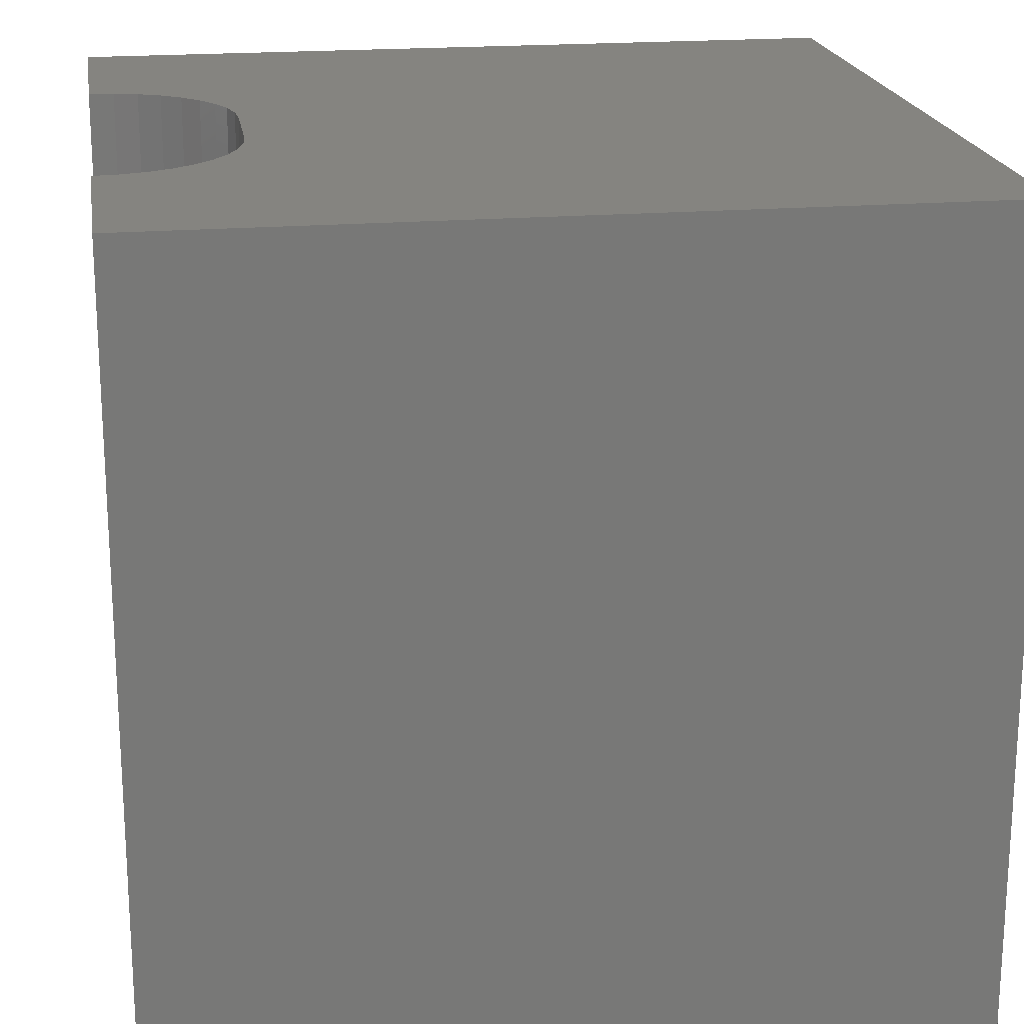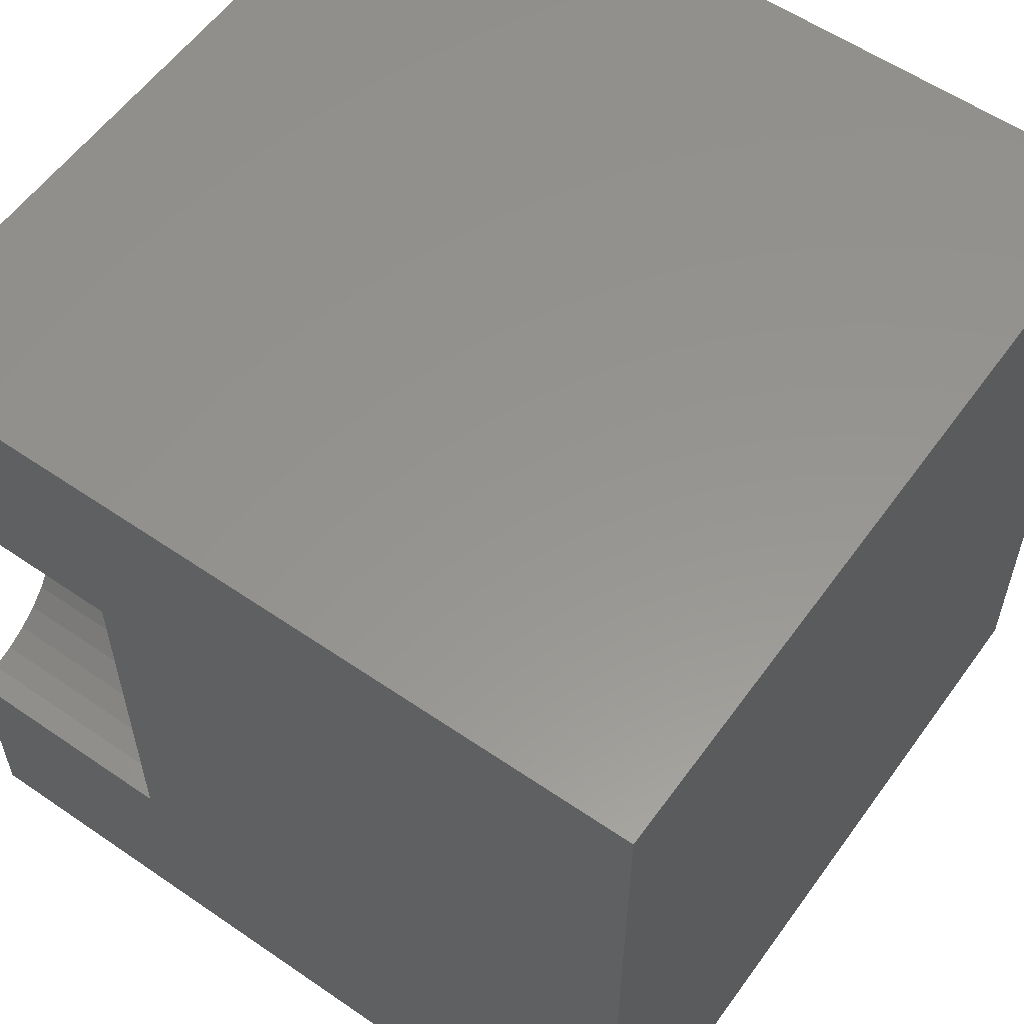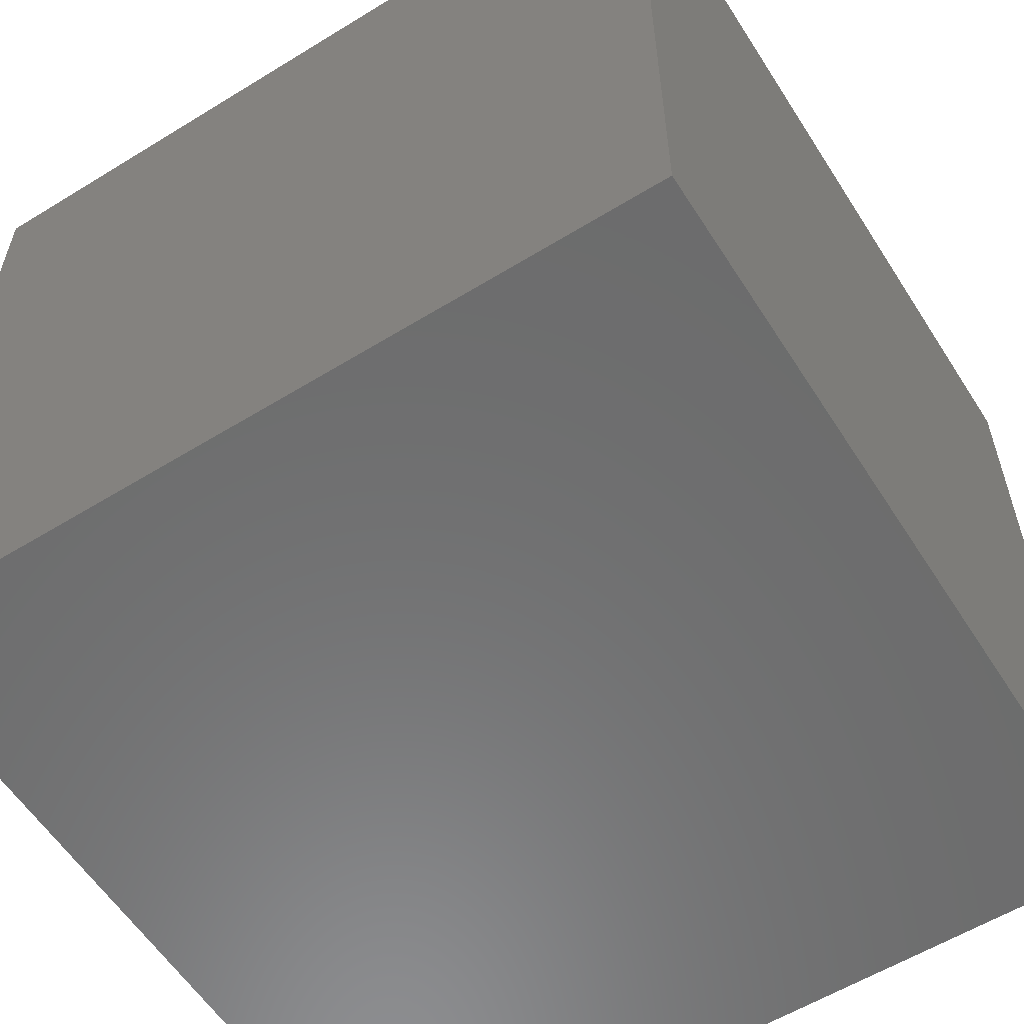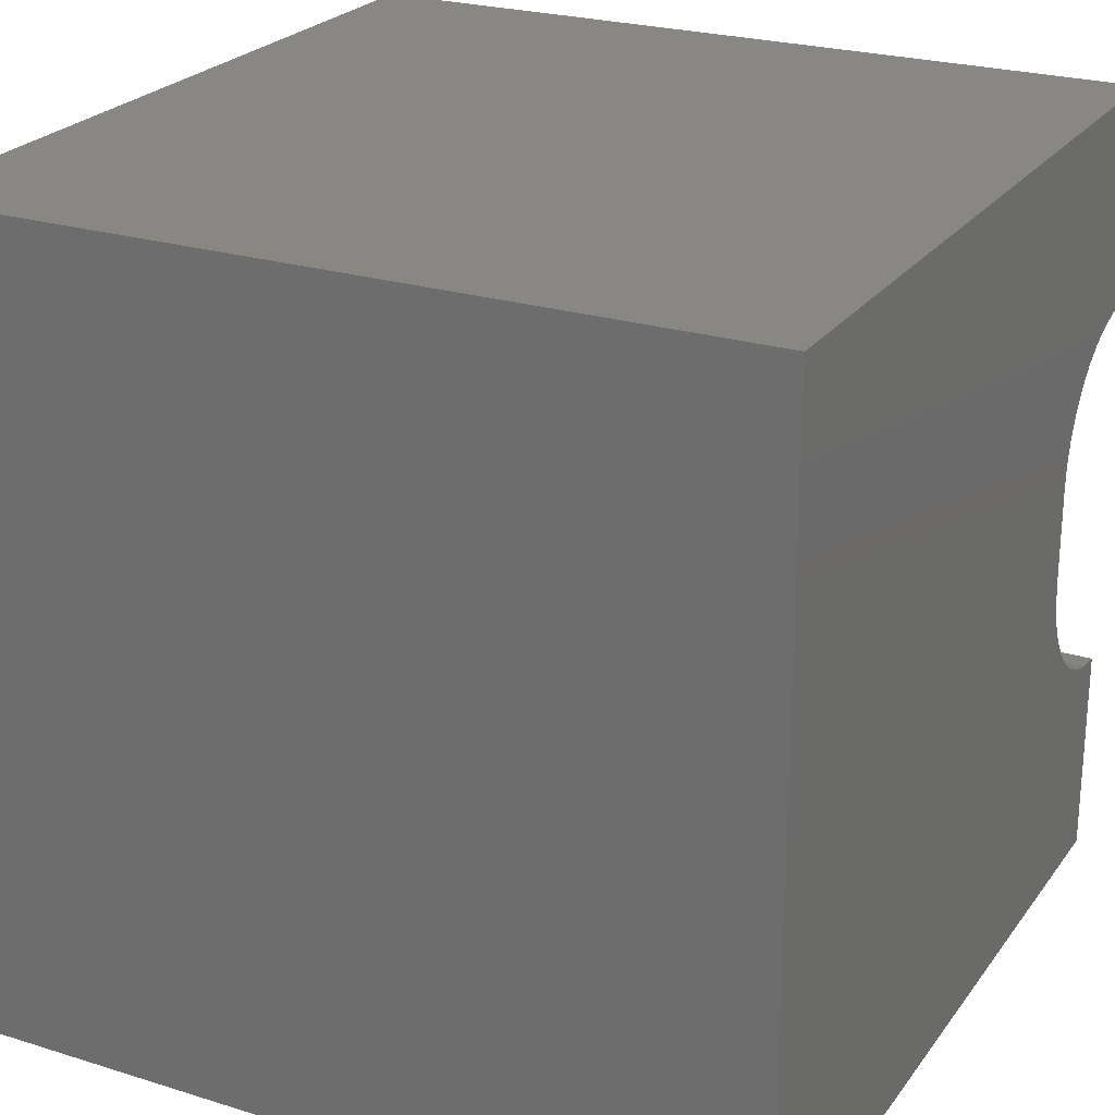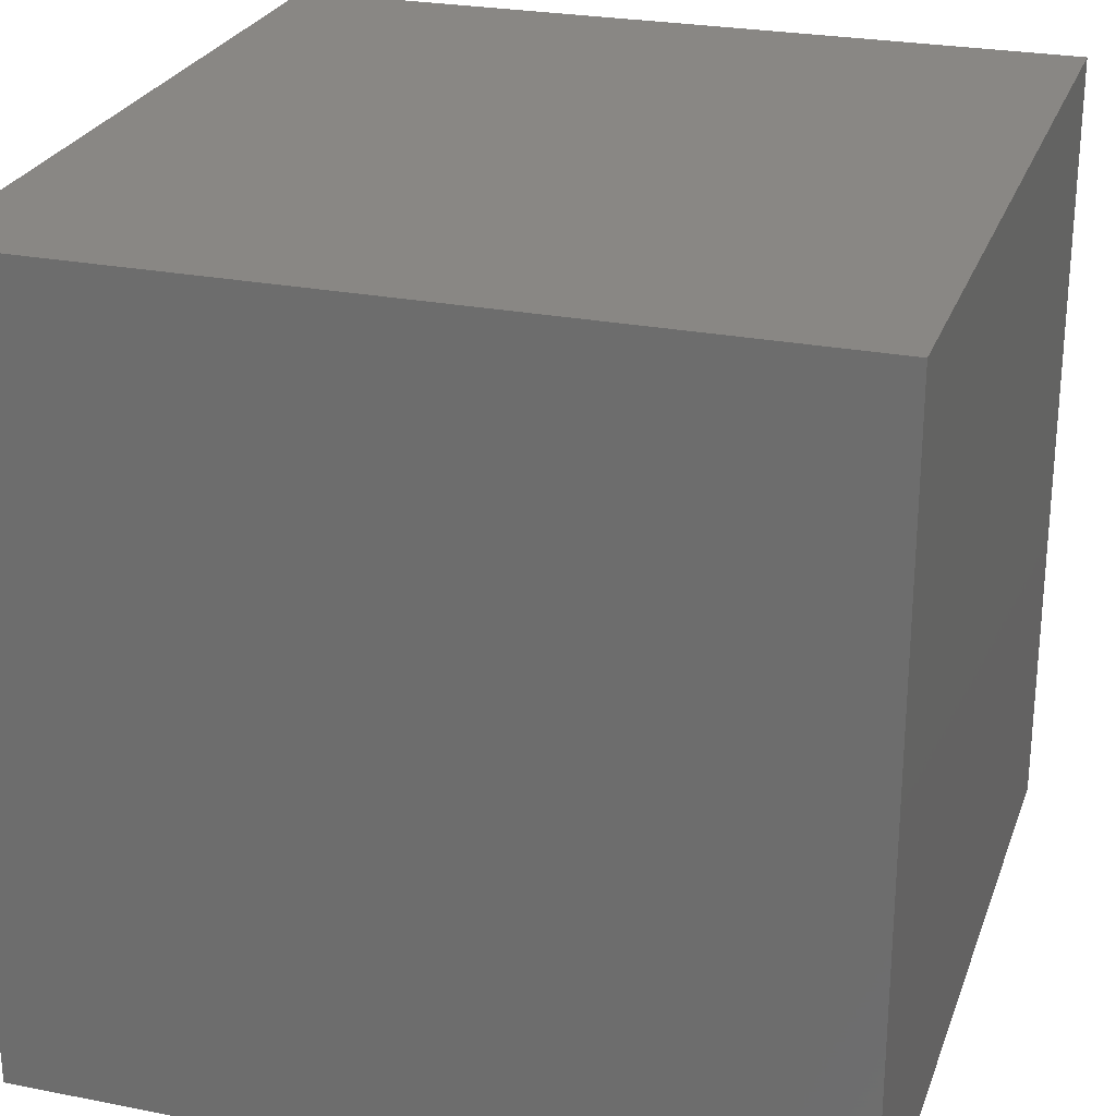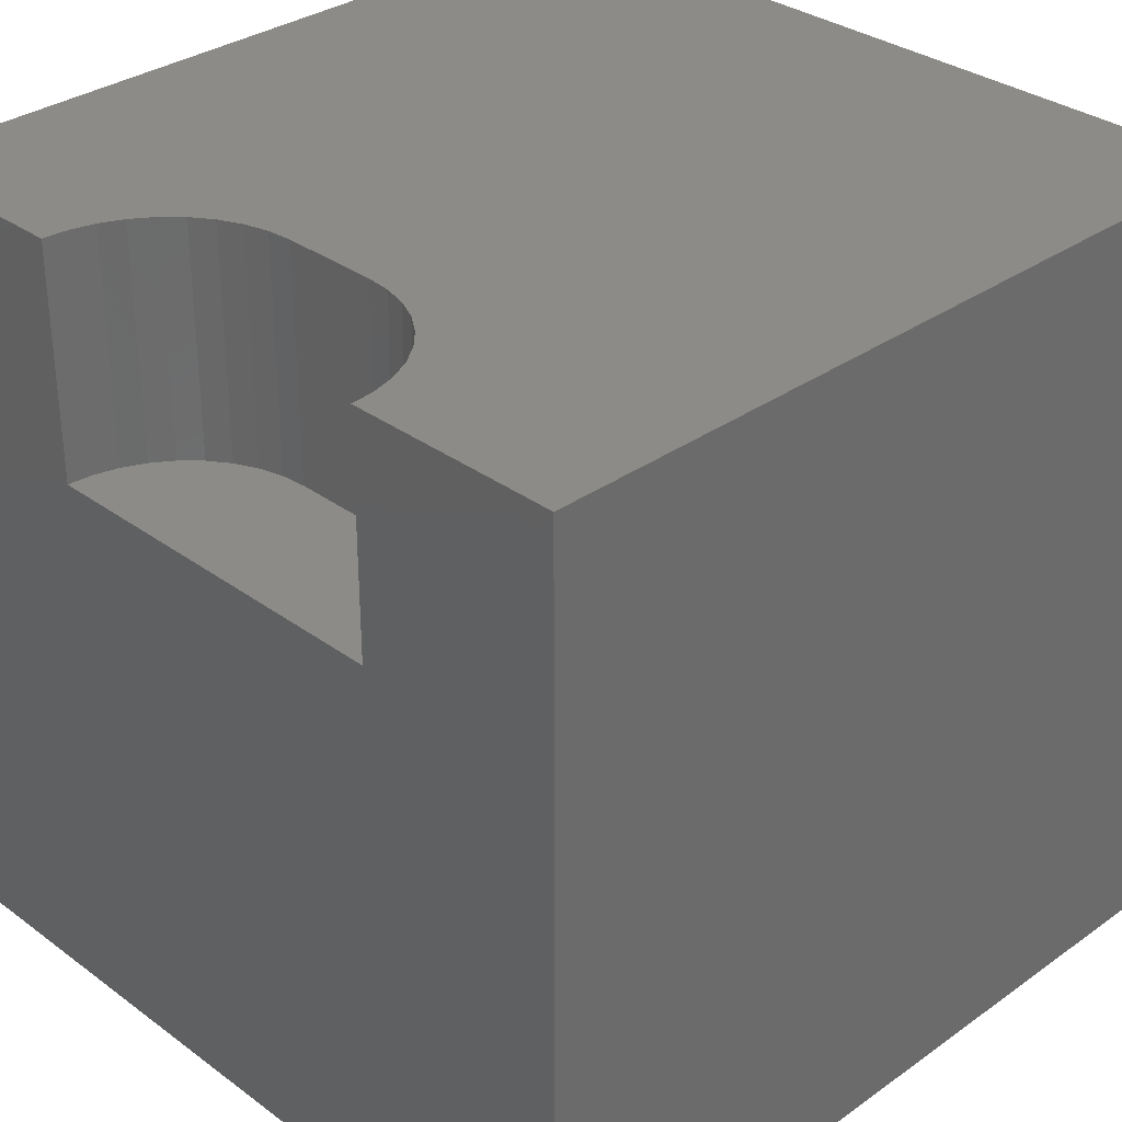
<metadata>
{"format":"stl","ext":"stl","renderer":"f3d","projection":"perspective","resolution":1024,"background":"white","views":[{"elev":19.8,"azim":171.2,"up":"+Z"},{"elev":57.5,"azim":125.5,"up":"+Y"},{"elev":-58.3,"azim":-147.6,"up":"+Y"},{"elev":24.2,"azim":-62.8,"up":"+Y"},{"elev":25.8,"azim":-162.6,"up":"+Y"},{"elev":32.5,"azim":135.5,"up":"+Z"}]}
</metadata>
<code>
# stl→obj: 48 verts, 92 faces
v 0 10 10
v 0 10 0
v 0 0 10
v 0 0 0
v 9.693 7.341 10
v 10 7.368 10
v 10 10 10
v 8.863 3.046 10
v 8.645 3.264 10
v 8.468 3.517 10
v 8.337 3.796 10
v 10 2.632 10
v 9.693 2.659 10
v 10 0 10
v 9.395 2.739 10
v 9.115 2.869 10
v 8.258 5.906 10
v 8.337 6.204 10
v 8.468 6.483 10
v 8.645 6.736 10
v 8.863 6.954 10
v 9.115 7.131 10
v 9.395 7.261 10
v 8.258 4.094 10
v 8.231 4.402 10
v 8.231 5.598 10
v 10 2.632 7.115
v 10 0 0
v 10 7.368 7.115
v 10 10 0
v 8.231 4.402 7.115
v 8.258 4.094 7.115
v 8.337 3.796 7.115
v 8.468 3.517 7.115
v 8.645 3.264 7.115
v 8.863 3.046 7.115
v 9.115 2.869 7.115
v 9.395 2.739 7.115
v 9.693 2.659 7.115
v 9.693 7.341 7.115
v 9.395 7.261 7.115
v 9.115 7.131 7.115
v 8.863 6.954 7.115
v 8.645 6.736 7.115
v 8.468 6.483 7.115
v 8.337 6.204 7.115
v 8.258 5.906 7.115
v 8.231 5.598 7.115
f 1 2 3
f 3 2 4
f 5 6 7
f 8 9 3
f 3 9 10
f 3 10 11
f 12 13 14
f 14 13 15
f 14 15 3
f 3 15 16
f 3 16 8
f 17 18 1
f 1 18 19
f 1 19 20
f 20 21 1
f 1 21 22
f 1 22 7
f 7 22 23
f 7 23 5
f 11 24 3
f 3 24 25
f 3 25 1
f 1 25 26
f 1 26 17
f 12 14 27
f 27 14 28
f 27 28 29
f 29 28 30
f 29 30 6
f 6 30 7
f 2 30 4
f 4 30 28
f 7 30 1
f 1 30 2
f 28 14 4
f 4 14 3
f 31 25 24
f 31 24 32
f 32 24 11
f 32 11 33
f 33 11 10
f 33 10 34
f 34 10 9
f 34 9 35
f 35 9 8
f 35 8 36
f 36 8 16
f 36 16 37
f 37 16 15
f 37 15 38
f 38 15 13
f 38 13 39
f 39 13 12
f 39 12 27
f 29 6 5
f 29 5 40
f 40 5 23
f 40 23 41
f 41 23 22
f 41 22 42
f 42 22 21
f 42 21 43
f 43 21 20
f 43 20 44
f 44 20 19
f 44 19 45
f 45 19 18
f 45 18 46
f 46 18 17
f 46 17 47
f 47 17 26
f 47 26 48
f 47 48 29
f 29 48 27
f 44 29 40
f 44 45 29
f 29 45 46
f 29 46 47
f 48 31 27
f 27 31 32
f 27 32 33
f 38 39 37
f 37 39 27
f 37 27 36
f 40 41 44
f 44 41 42
f 44 42 43
f 33 34 27
f 27 34 35
f 27 35 36
f 31 48 25
f 25 48 26

</code>
